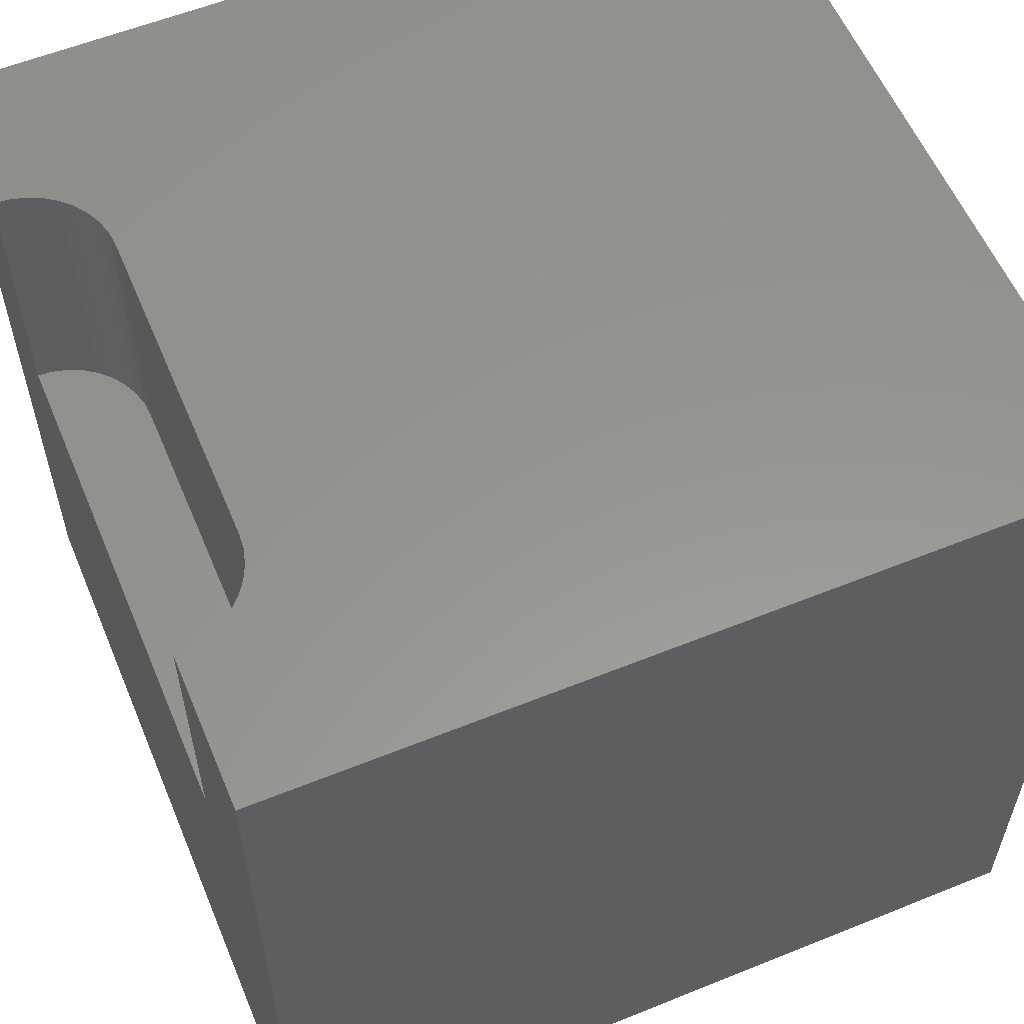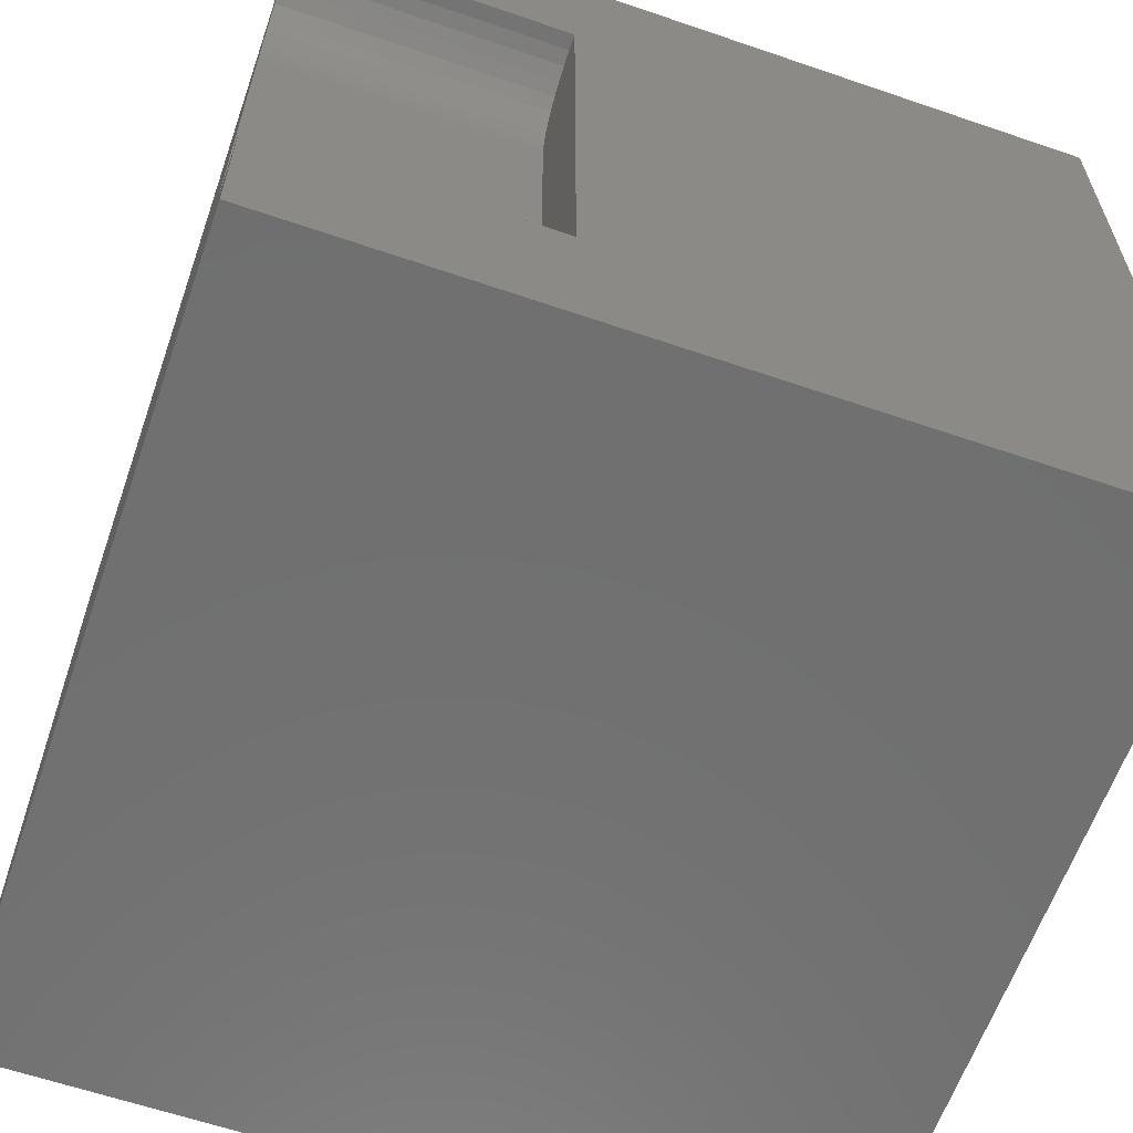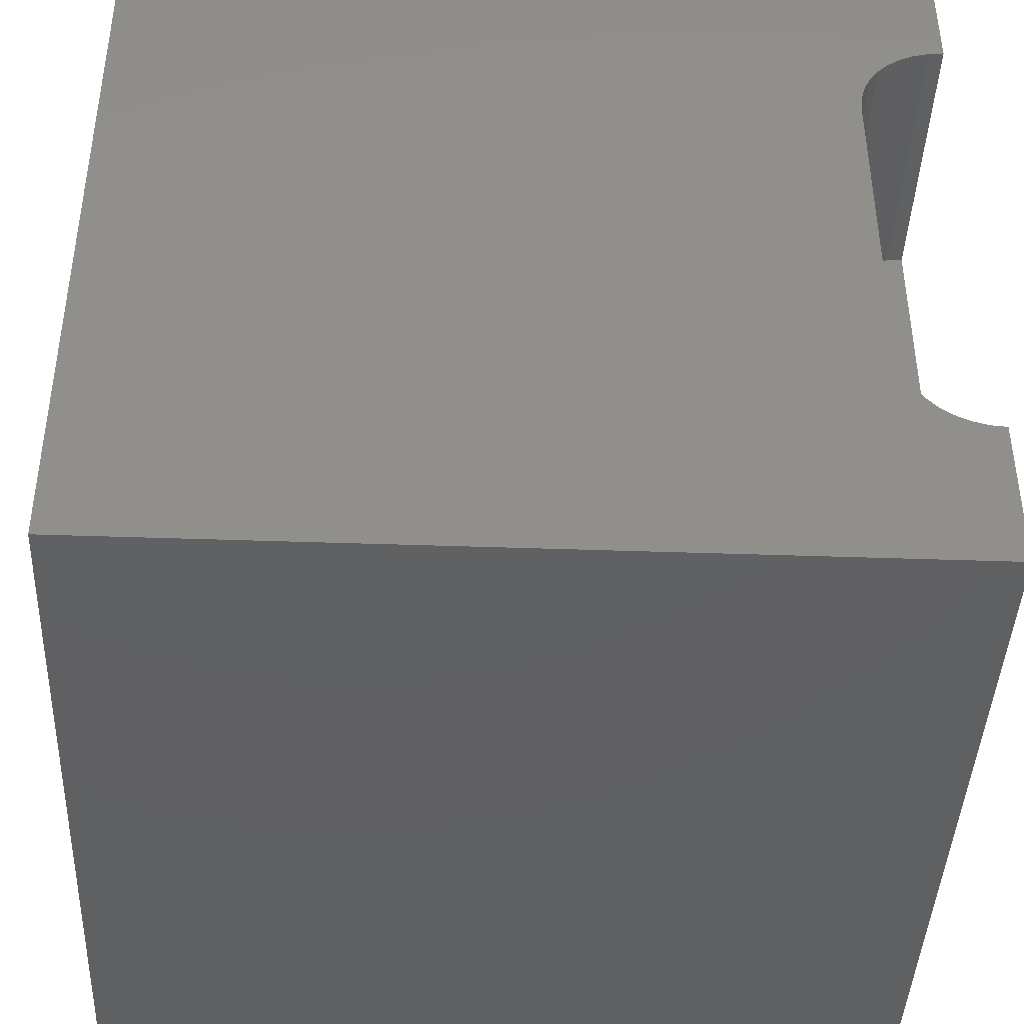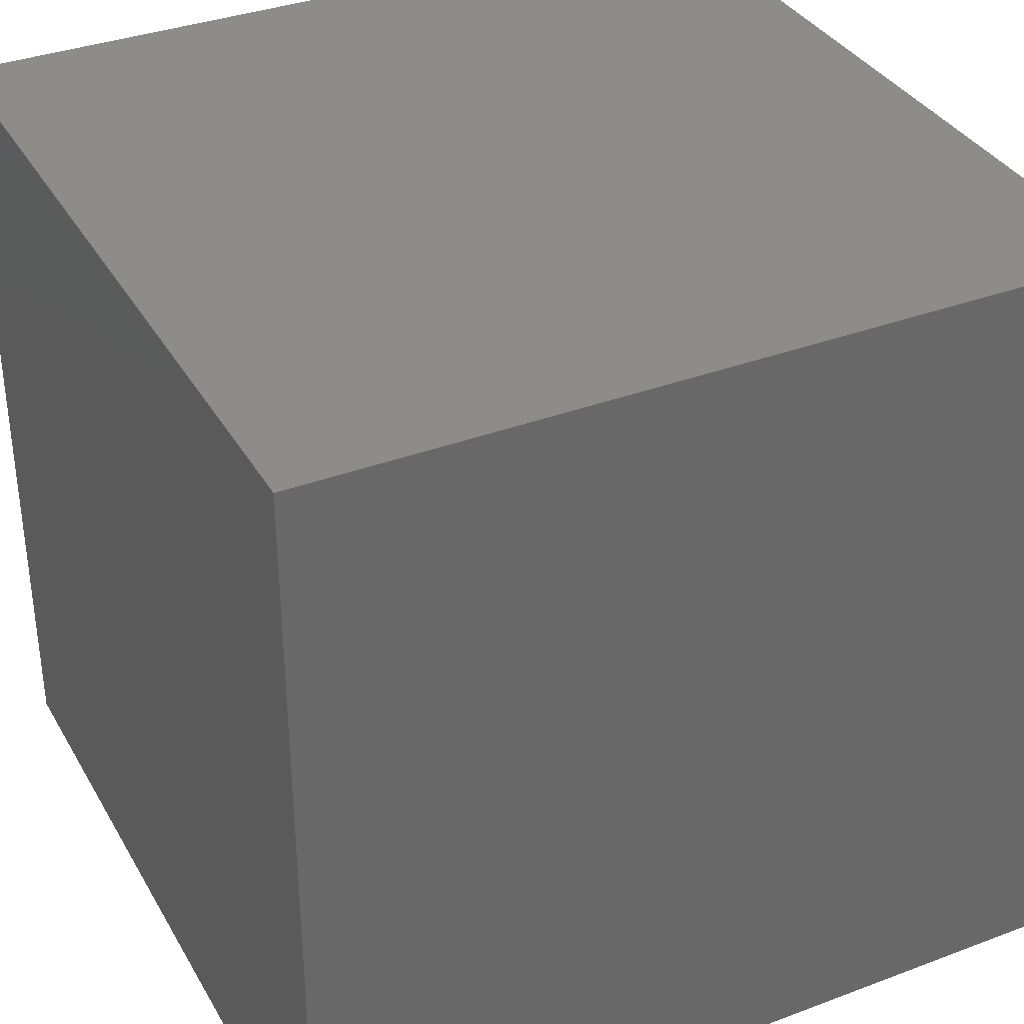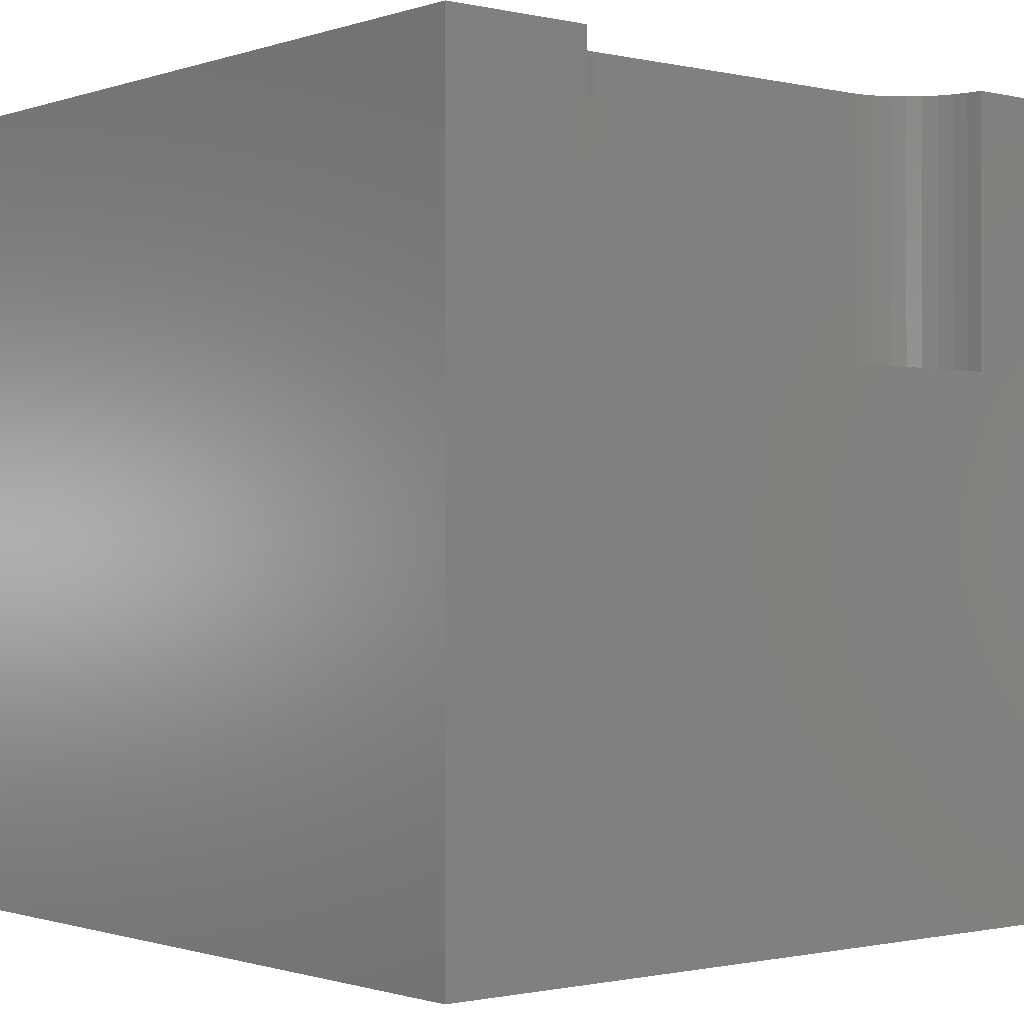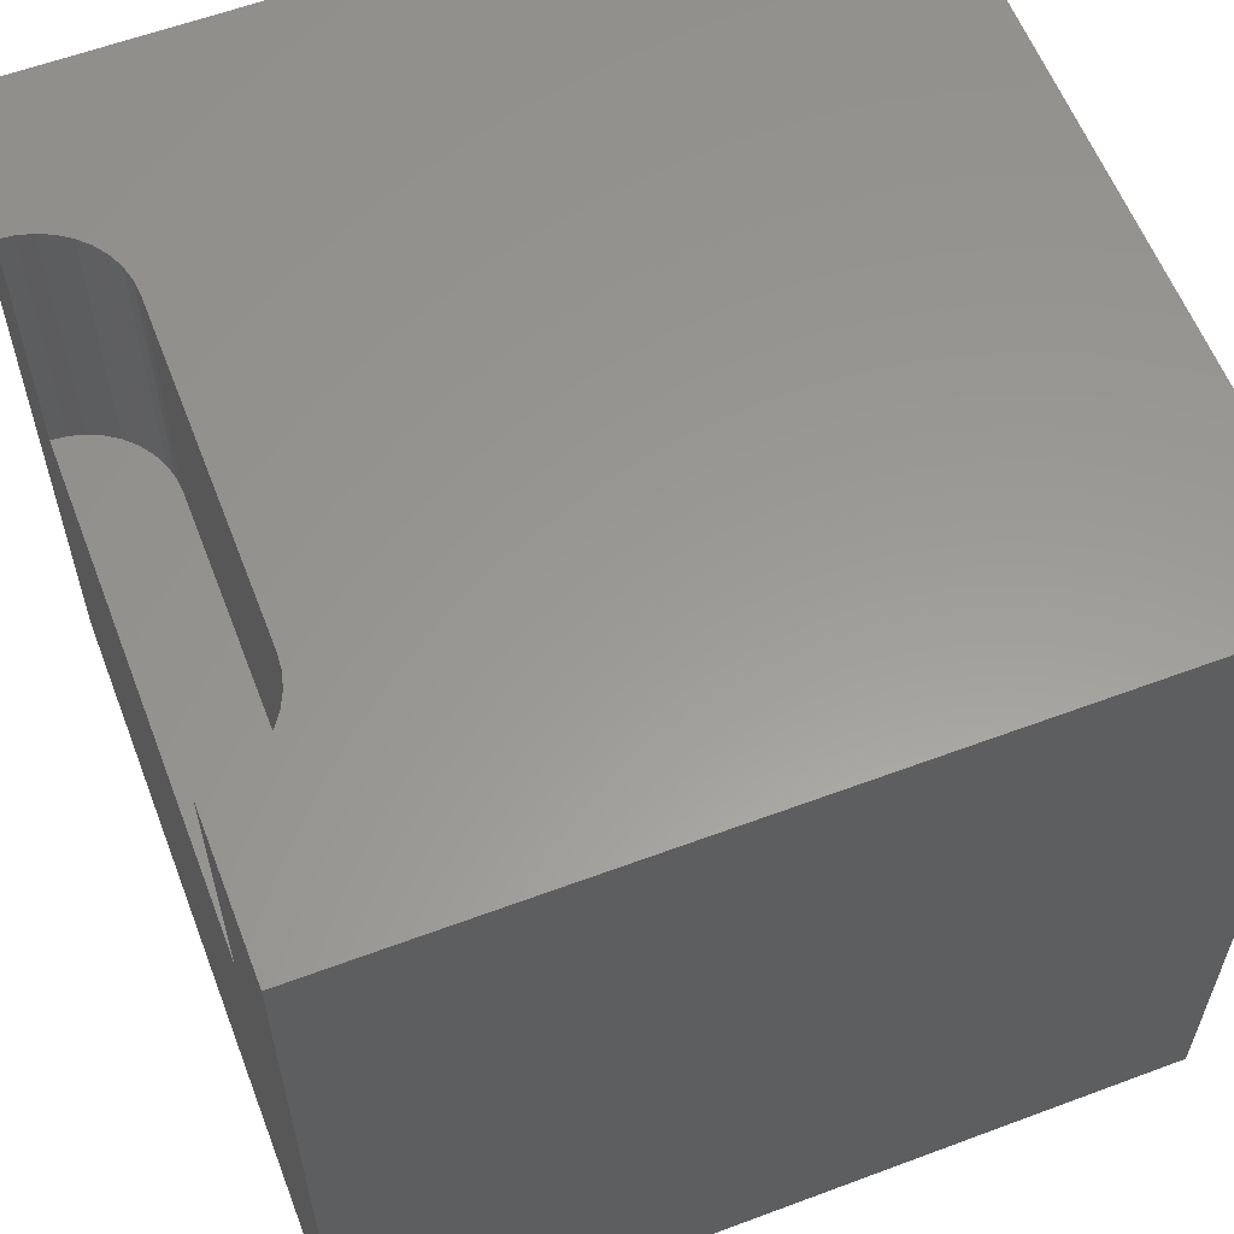
<metadata>
{"format":"stl","ext":"stl","renderer":"f3d","projection":"perspective","resolution":1024,"background":"white","views":[{"elev":58.0,"azim":157.3,"up":"+Z"},{"elev":-61.9,"azim":70.8,"up":"+Y"},{"elev":-42.1,"azim":-2.4,"up":"+Y"},{"elev":35.5,"azim":-116.4,"up":"+Y"},{"elev":-0.9,"azim":50.4,"up":"+Z"},{"elev":59.5,"azim":159.0,"up":"+Z"}]}
</metadata>
<code>
# stl→obj: 48 verts, 92 faces
v 0 10 10
v 0 10 0
v 0 0 10
v 0 0 0
v 9.811 8.106 10
v 10 8.123 10
v 10 10 10
v 10 0 10
v 10 1.877 10
v 9.811 1.894 10
v 9.628 8.057 10
v 9.166 2.266 10
v 9.057 2.422 10
v 8.977 2.594 10
v 9.057 7.578 10
v 8.977 7.406 10
v 8.927 7.223 10
v 9.628 1.943 10
v 9.455 2.023 10
v 9.3 2.132 10
v 9.166 7.734 10
v 9.3 7.868 10
v 9.455 7.977 10
v 8.927 2.777 10
v 8.911 2.966 10
v 8.911 7.034 10
v 10 8.123 6.642
v 10 1.877 6.642
v 10 0 0
v 10 10 0
v 8.911 2.966 6.642
v 8.927 2.777 6.642
v 8.977 2.594 6.642
v 9.057 2.422 6.642
v 9.166 2.266 6.642
v 9.3 2.132 6.642
v 9.455 2.023 6.642
v 9.628 1.943 6.642
v 9.811 1.894 6.642
v 9.811 8.106 6.642
v 9.628 8.057 6.642
v 9.455 7.977 6.642
v 9.3 7.868 6.642
v 9.166 7.734 6.642
v 9.057 7.578 6.642
v 8.977 7.406 6.642
v 8.927 7.223 6.642
v 8.911 7.034 6.642
f 1 2 3
f 3 2 4
f 5 6 7
f 8 9 10
f 5 7 11
f 12 13 3
f 3 13 14
f 15 1 16
f 16 1 17
f 10 18 8
f 8 18 19
f 8 19 3
f 3 19 20
f 3 20 12
f 15 21 1
f 1 21 22
f 1 22 7
f 7 22 23
f 7 23 11
f 14 24 3
f 3 24 25
f 3 25 1
f 1 25 26
f 1 26 17
f 7 6 27
f 9 8 28
f 28 8 29
f 28 29 27
f 27 29 30
f 27 30 7
f 2 30 4
f 4 30 29
f 7 30 1
f 1 30 2
f 29 8 4
f 4 8 3
f 31 25 24
f 31 24 32
f 32 24 14
f 32 14 33
f 33 14 13
f 33 13 34
f 34 13 12
f 34 12 35
f 35 12 20
f 35 20 36
f 36 20 19
f 36 19 37
f 37 19 18
f 37 18 38
f 38 18 10
f 38 10 39
f 39 10 9
f 39 9 28
f 27 6 5
f 27 5 40
f 40 5 11
f 40 11 41
f 41 11 23
f 41 23 42
f 42 23 22
f 42 22 43
f 43 22 21
f 43 21 44
f 44 21 15
f 44 15 45
f 45 15 16
f 45 16 46
f 46 16 17
f 46 17 47
f 47 17 26
f 47 26 48
f 27 40 48
f 48 40 41
f 48 41 47
f 32 33 28
f 27 48 28
f 28 48 31
f 28 31 32
f 47 41 46
f 46 41 42
f 46 42 45
f 45 42 43
f 45 43 44
f 37 38 36
f 36 38 35
f 33 34 28
f 28 34 35
f 28 35 39
f 39 35 38
f 31 48 25
f 25 48 26

</code>
